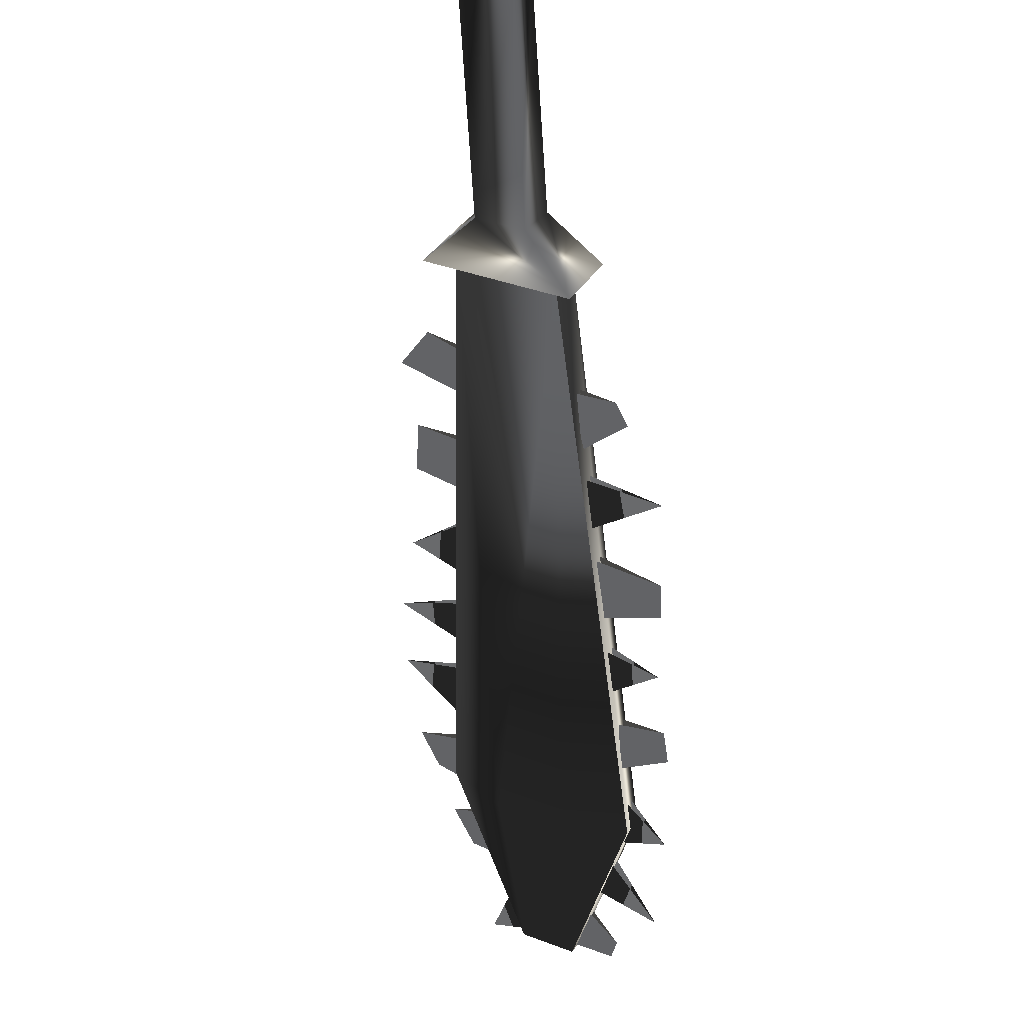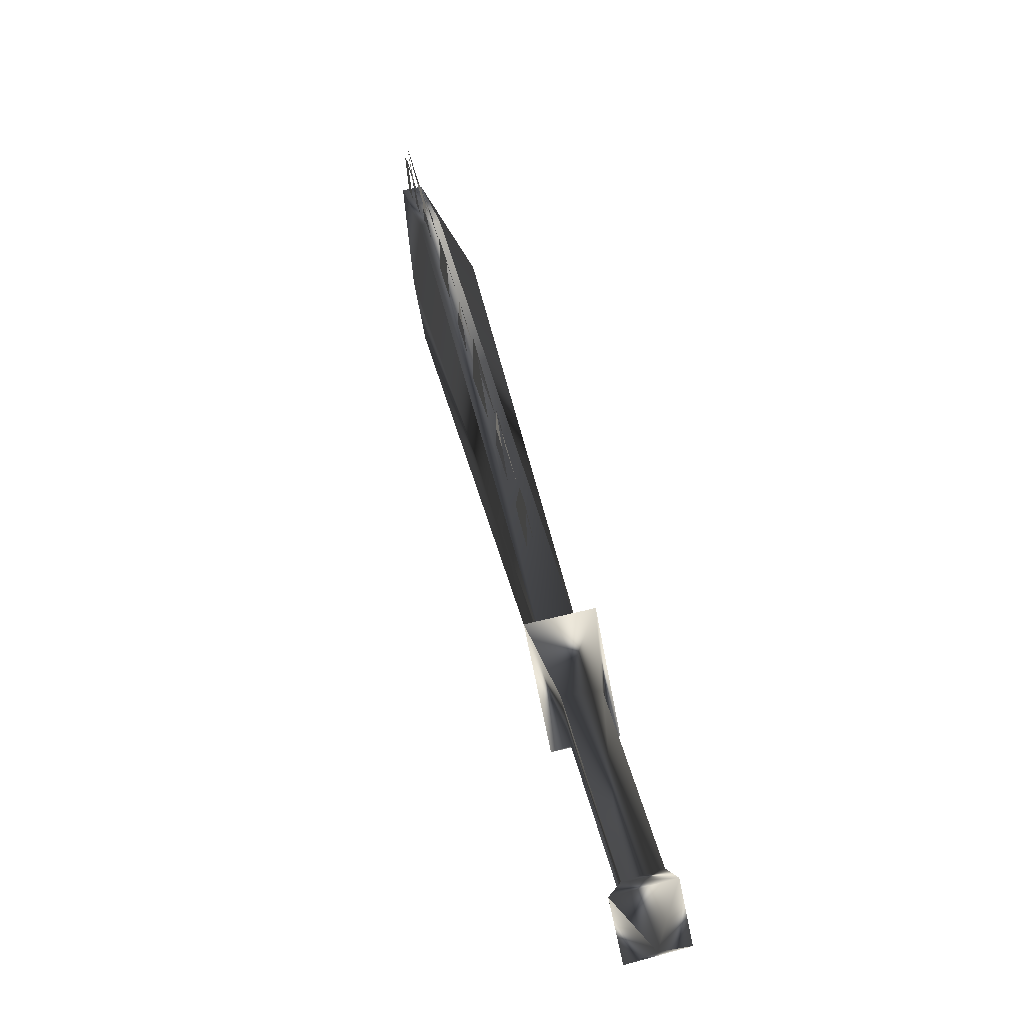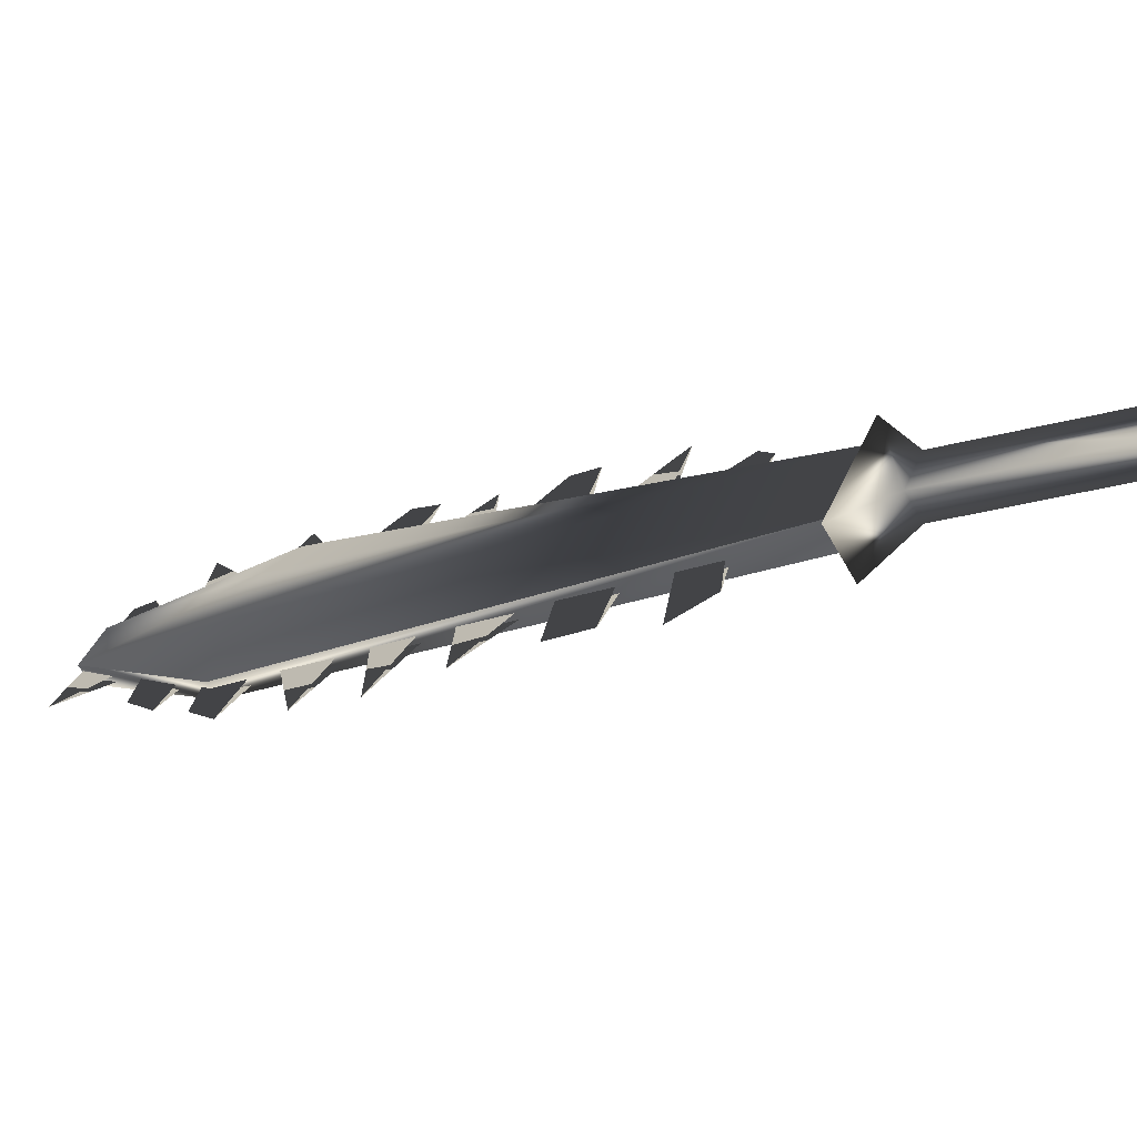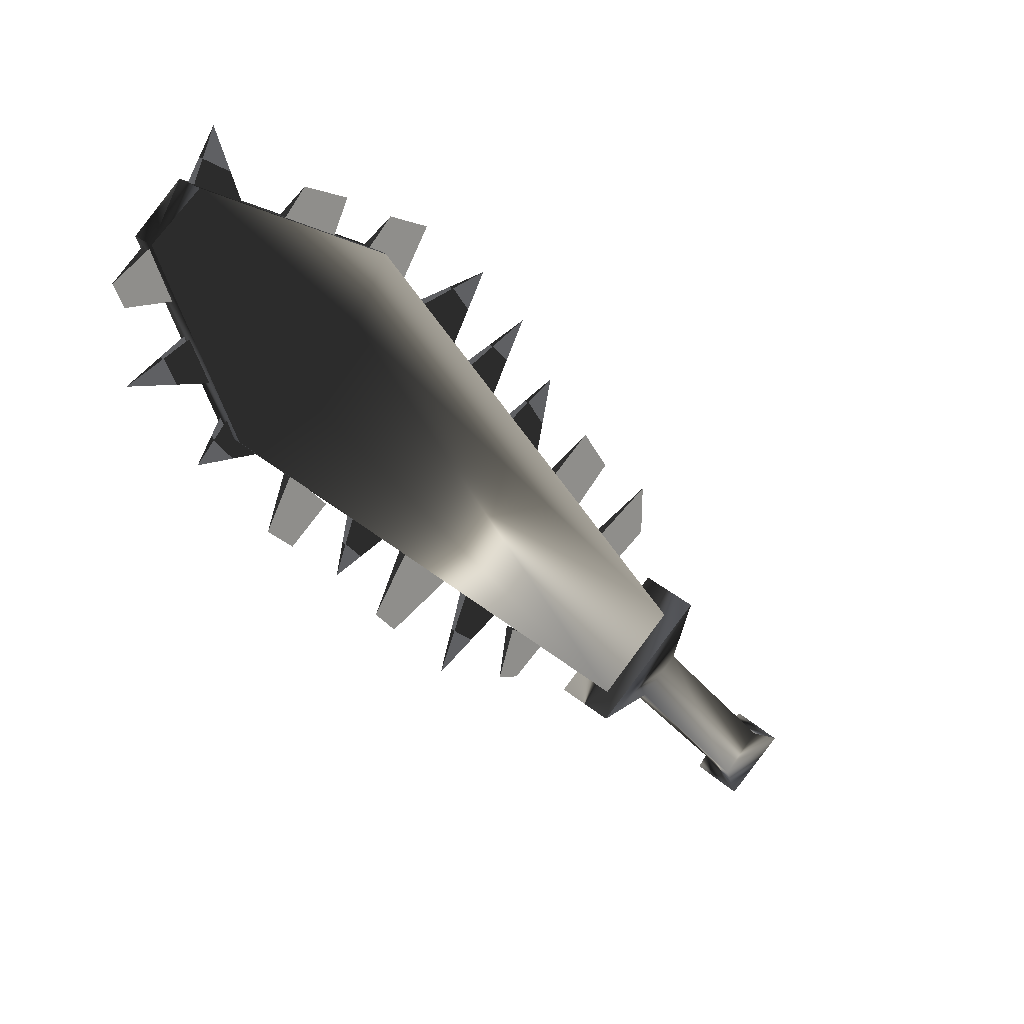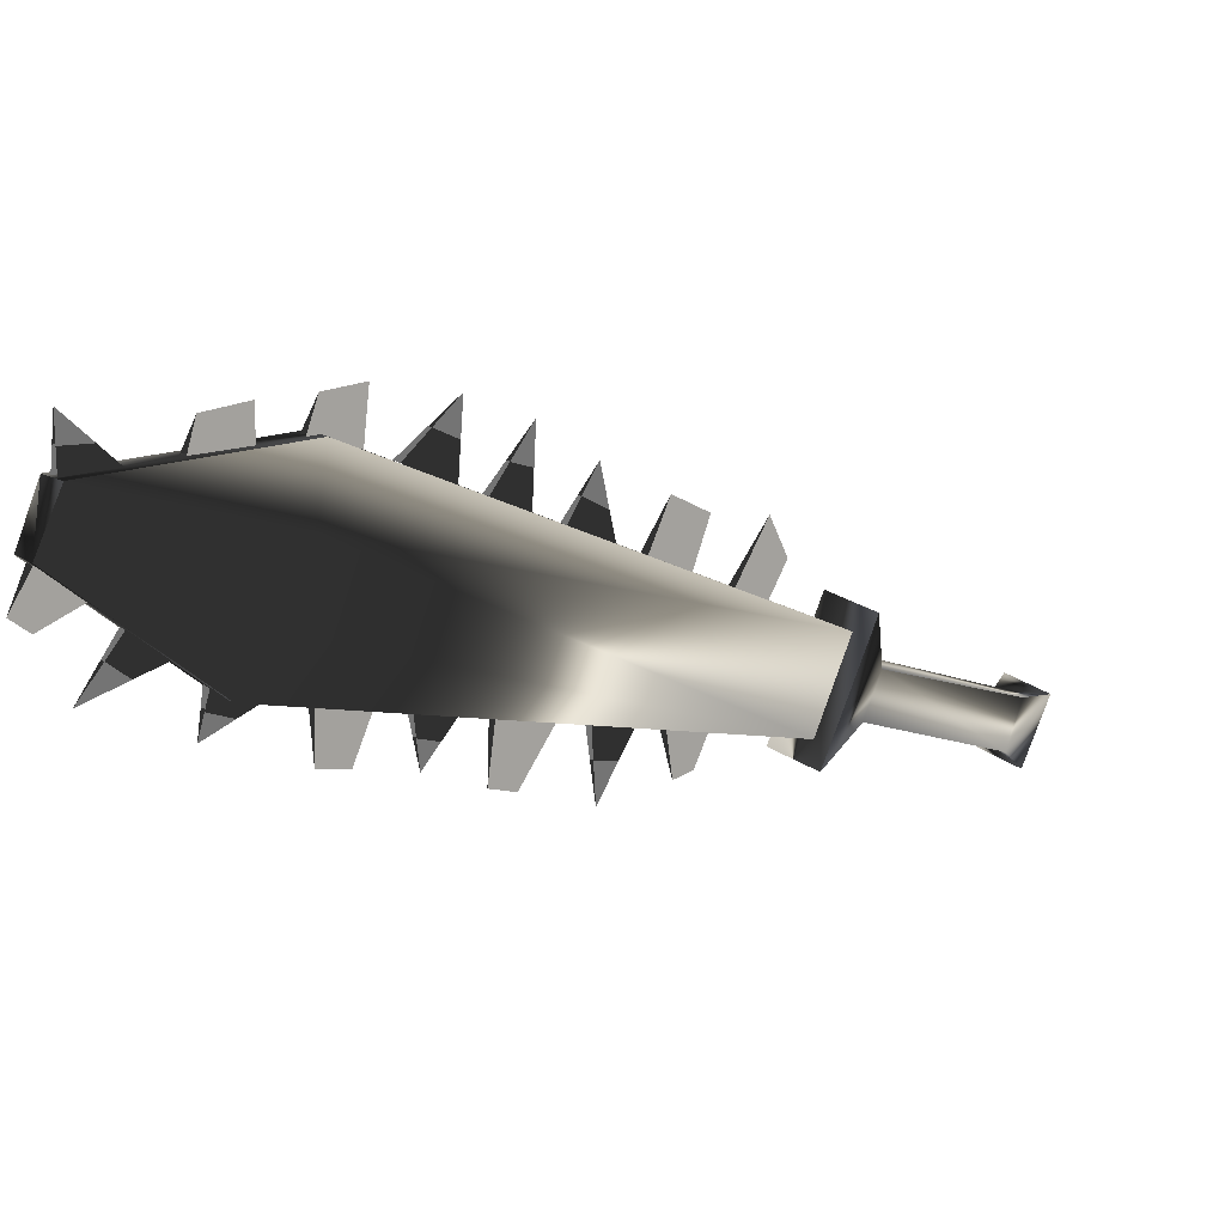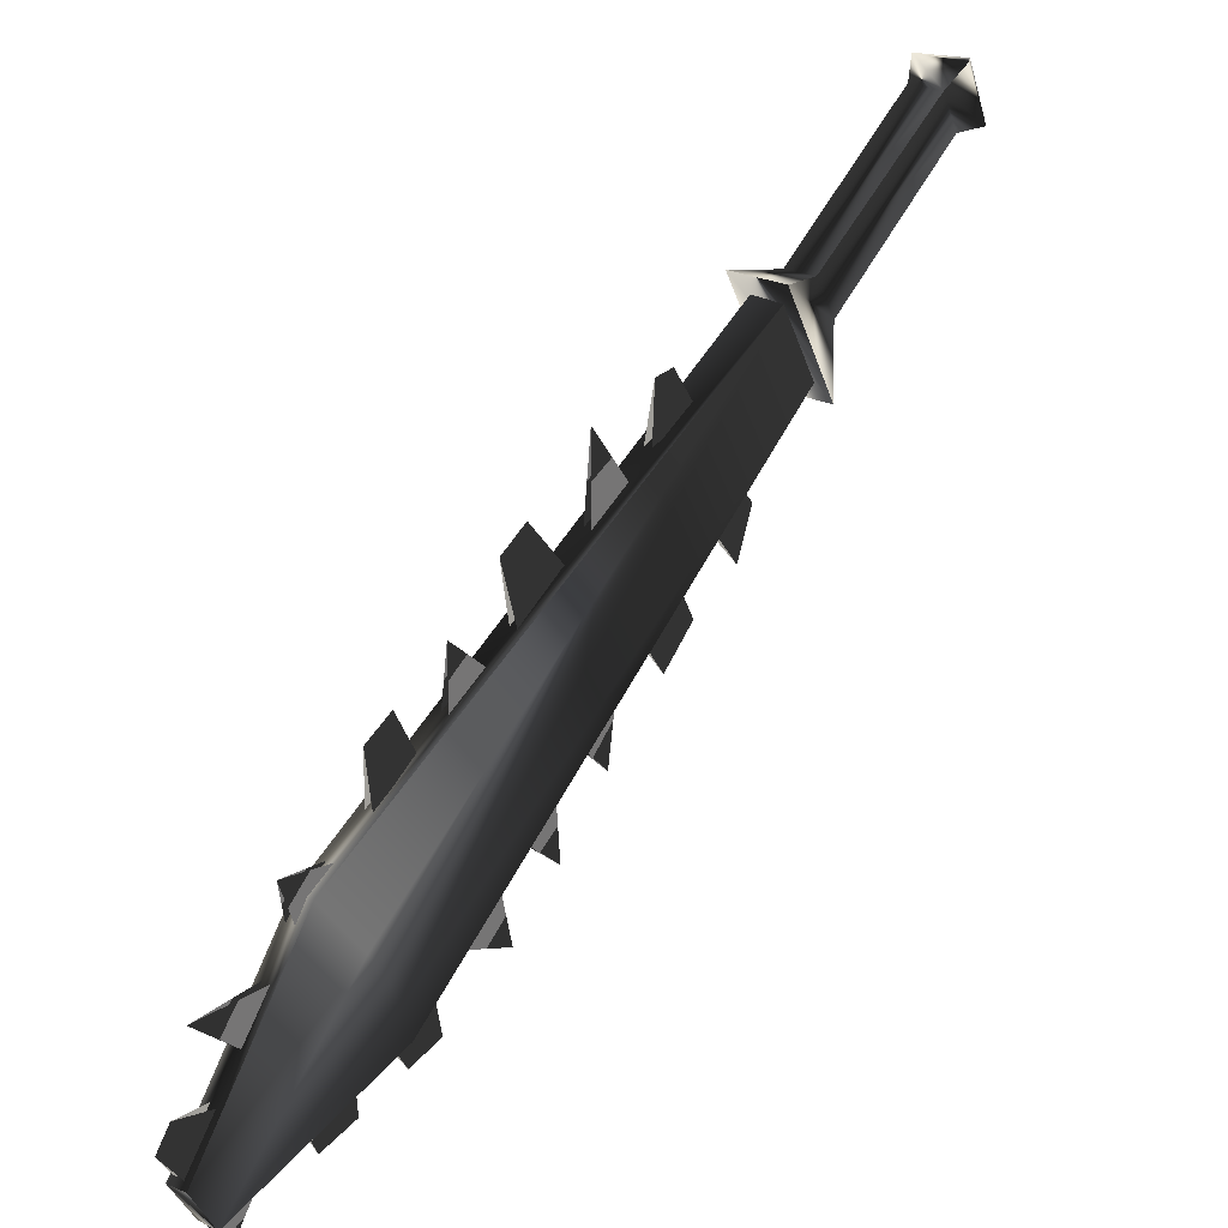
<metadata>
{"format":"obj","ext":"obj","renderer":"f3d","projection":"perspective","resolution":1024,"background":"white","views":[{"elev":-15.3,"azim":-43.0,"up":"+Y"},{"elev":69.1,"azim":-147.8,"up":"+Z"},{"elev":64.7,"azim":-129.6,"up":"+Y"},{"elev":-69.7,"azim":166.8,"up":"+Y"},{"elev":-60.5,"azim":-174.1,"up":"+Y"},{"elev":20.5,"azim":82.4,"up":"+Z"}]}
</metadata>
<code>
o Models/weapon/frames/weapon_stand_31
v 2.595 -9.171 -4.168
v 4.122 -9.448 -2.285
v 3.567 -10 -2.215
v 3.15 -8.619 -4.168
v 11.2 -17.73 -13.72
v 13.56 -19.11 -9.817
v 11.48 -18.7 -12.47
v 13.21 -18.21 -11.07
v 12.17 -19.32 -11
v 12.52 -17.59 -12.47
v 13.21 -19.46 -9.817
v 11.55 -17.38 -13.72
v 14.81 -21.32 -15.12
v 15.78 -21.46 -14
v 15.43 -21.8 -14
v 15.23 -20.97 -15.12
v 12.66 -18.7 -9.468
v 6.829 -12.9 -4.935
v 5.51 -11.52 -3.819
v 11.27 -17.32 -8.143
v 9.882 -15.94 -7.167
v 14.81 -20.9 -12.82
v 13.7 -19.8 -11.07
v 8.217 -14.28 -5.981
v 15.71 -21.66 -12.68
v 5.996 -11.86 -2.913
v 11.76 -17.59 -7.167
v 7.87 -13.66 -3.401
v 13.91 -19.73 -9.259
v 15.43 -21.32 -11.07
v 9.188 -14.97 -4.726
v 10.72 -16.56 -6.33
v 14.95 -20.77 -12.88
v 11.41 -17.18 -8.143
v 8.355 -14.14 -5.981
v 6.967 -12.76 -4.935
v 5.649 -11.38 -3.819
v 12.8 -18.56 -9.468
v 10.02 -15.8 -7.167
v 13.84 -19.59 -11.07
v 10.65 -16.69 -7.864
v 13.49 -19.59 -10.37
v 15.43 -21.6 -13.93
v 7.731 -13.8 -5.563
v 14.32 -20.42 -12.19
v 12.1 -18.14 -8.91
v 9.327 -15.31 -6.748
v 6.412 -12.48 -4.307
v 9.674 -15.52 -5.214
v 6.412 -12.28 -2.982
v 15.99 -21.94 -13.16
v 12.31 -18.14 -7.585
v 15.57 -21.46 -13.93
v 12.24 -18.01 -8.91
v 7.87 -13.66 -5.563
v 9.466 -15.18 -6.748
v 6.551 -12.35 -4.307
v 14.46 -20.28 -12.19
v 10.78 -16.56 -7.864
v 13.63 -19.39 -10.44
v 13.35 -19.59 -14.14
v 12.31 -18.63 -13.72
v 12.17 -18.42 -14.84
v 13.01 -19.18 -15.05
v 13.49 -19.46 -14.21
v 12.45 -18.49 -13.72
v 11.27 -17.45 -14.42
v 11.62 -17.94 -13.65
v 10.78 -17.11 -12.88
v 10.51 -16.76 -14.21
v 10.92 -16.97 -12.88
v 11.76 -17.8 -13.65
v 7.8 -14.07 -9.607
v 6.898 -13.17 -8.492
v 7.037 -13.24 -10.58
v 7.037 -13.04 -8.492
v 7.939 -13.93 -9.607
v 5.163 -11.31 -8.282
v 5.857 -12 -9.119
v 6.482 -12.69 -8.003
v 5.718 -11.93 -7.097
v 5.857 -11.79 -7.097
v 6.62 -12.55 -8.073
v 4.053 -10.28 -7.585
v 4.955 -11.17 -6.33
v 4.33 -10.55 -5.632
v 3.775 -9.931 -6.399
v 4.469 -10.41 -5.632
v 5.094 -11.03 -6.33
v 14.95 -21.18 -14.98
v 13.91 -20.21 -14.49
v 14.81 -20.97 -16.23
v 15.09 -21.04 -14.98
v 14.05 -20.08 -14.49
v 9.119 -15.31 -13.16
v 10.37 -16.42 -12.54
v 10.23 -16.56 -12.54
v 9.535 -15.59 -11.63
v 9.397 -15.73 -11.56
v 8.008 -14.28 -12.05
v 9.188 -15.18 -10.93
v 9.05 -15.31 -10.93
v 8.425 -14.42 -10.23
v 8.286 -14.56 -10.23
v 2.04 -9.24 -4.586
v 3.081 -8.205 -4.656
v 4.538 -9.448 -1.797
v 3.497 -10.48 -1.727
v 2.04 -8.757 -2.982
v 2.595 -8.136 -3.052
v 3.15 -8.619 -2.006
v 2.526 -9.171 -2.006
v -1.083 -5.582 -0.05348
v -0.528 -5.03 -0.05348
v -0.04214 -5.444 0.9228
v -0.5974 -6.066 0.9926
v -1.708 -5.306 0.086
v -0.8056 -4.34 0.01626
v -0.04214 -4.961 1.481
v -0.9444 -5.927 1.55
v -1.291 -4.616 1.341
f 108 107 106
f 106 105 108
f 120 117 121
f 117 118 121
f 118 119 121
f 119 120 121
f 116 113 117
f 116 117 120
f 117 113 114
f 114 118 117
f 118 114 115
f 115 119 118
f 115 116 120
f 115 120 119
f 116 112 109
f 109 113 116
f 113 109 110
f 110 114 113
f 114 110 111
f 111 115 114
f 115 111 112
f 112 116 115
f 108 105 109
f 108 109 112
f 105 106 110
f 105 110 109
f 110 106 107
f 107 111 110
f 111 107 108
f 108 112 111
f 14 15 11
f 14 11 6
f 16 12 5
f 16 5 13
f 15 13 7
f 7 9 15
f 15 9 11
f 6 8 14
f 16 14 8
f 8 10 16
f 5 7 13
f 16 10 12
f 4 1 5
f 4 5 12
f 5 1 7
f 7 1 3
f 7 3 9
f 9 3 11
f 11 3 2
f 2 6 11
f 6 2 8
f 10 8 2
f 2 4 10
f 10 4 12
f 16 13 15
f 15 14 16
f 61 63 62
f 61 64 63
f 65 63 64
f 63 65 66
f 67 69 68
f 69 67 70
f 67 71 70
f 67 72 71
f 75 74 73
f 75 77 76
f 78 80 79
f 80 78 81
f 78 83 82
f 79 83 78
f 84 86 85
f 86 84 87
f 84 88 87
f 84 89 88
f 90 92 91
f 92 93 94
f 97 95 99
f 95 96 98
f 102 100 104
f 100 101 103
f 45 23 30
f 30 40 58
f 52 46 20
f 20 27 52
f 52 27 34
f 52 34 54
f 49 47 24
f 24 31 49
f 49 31 35
f 49 35 56
f 44 18 28
f 28 36 55
f 50 48 19
f 19 26 50
f 50 26 37
f 50 37 57
f 43 22 25
f 43 25 51
f 53 51 25
f 25 33 53
f 42 17 29
f 29 38 60
f 41 21 32
f 32 39 59

</code>
